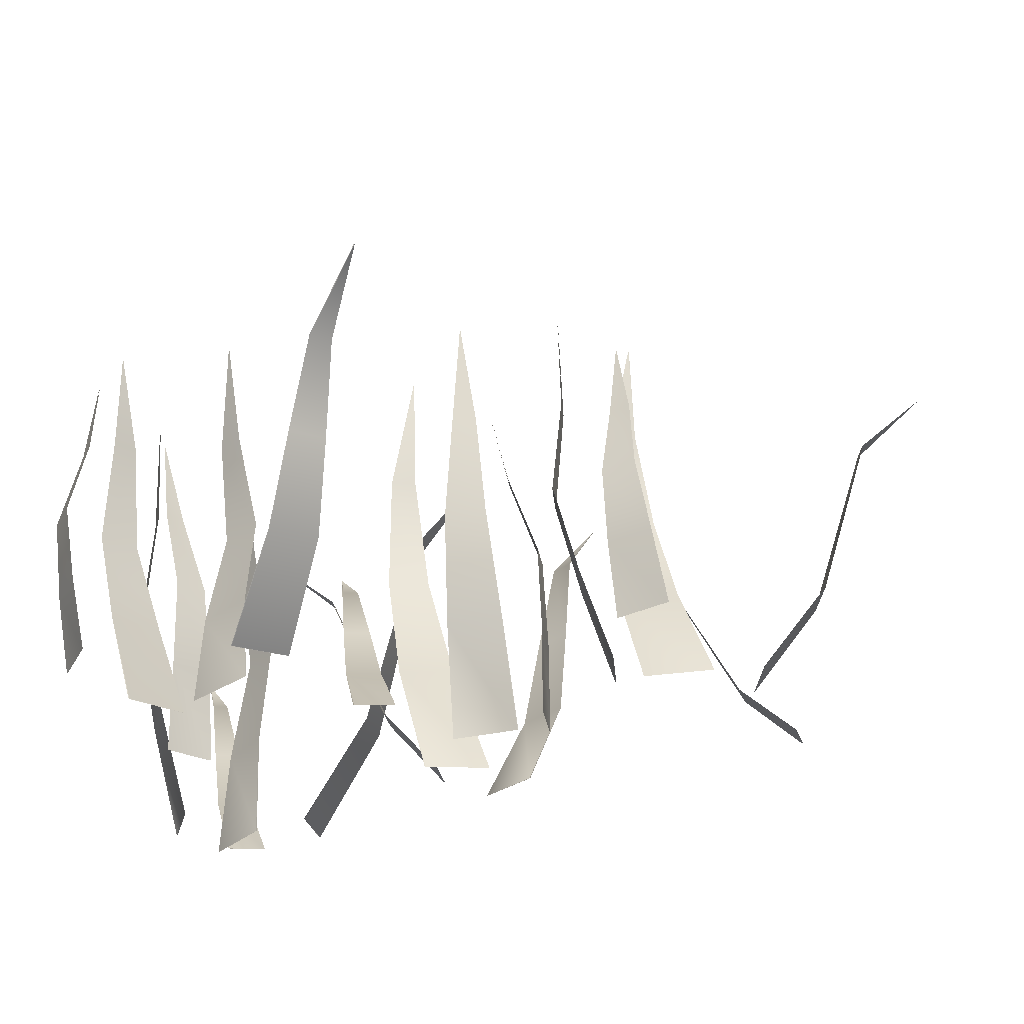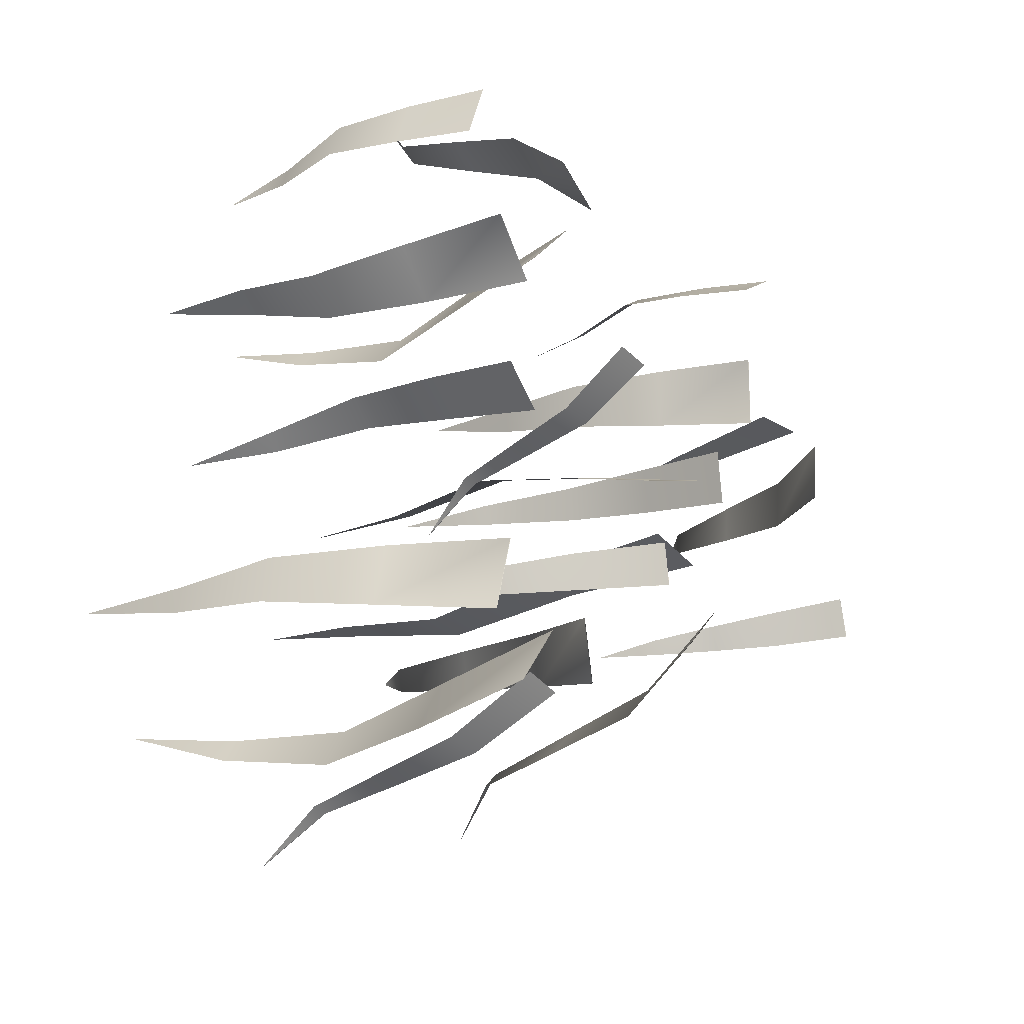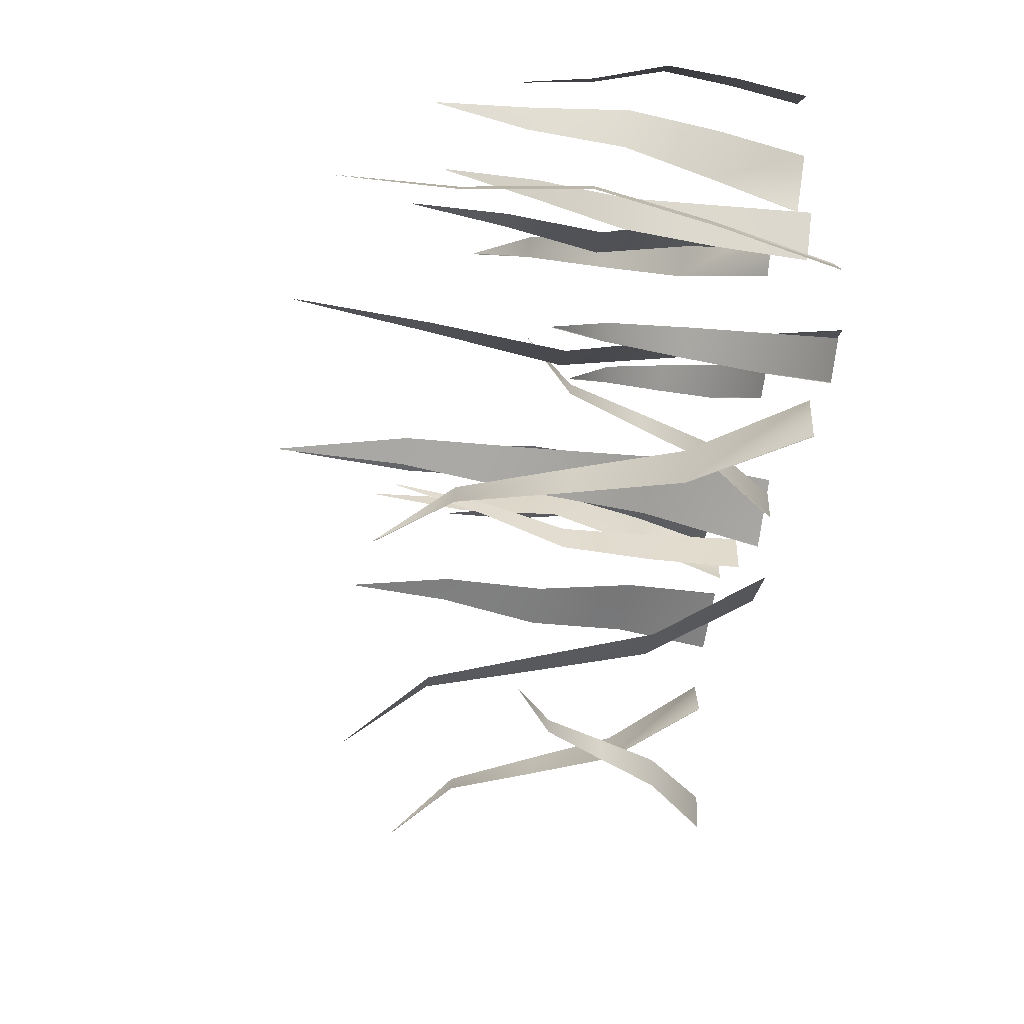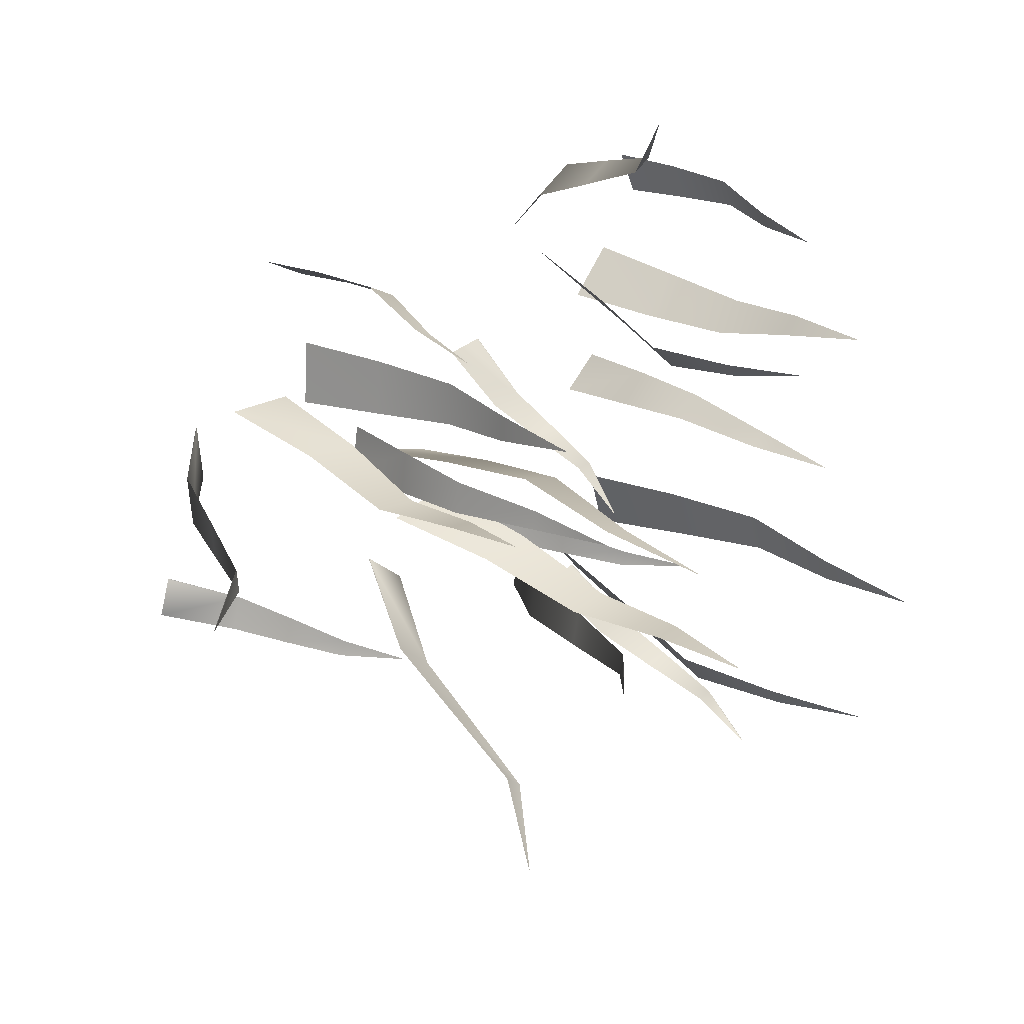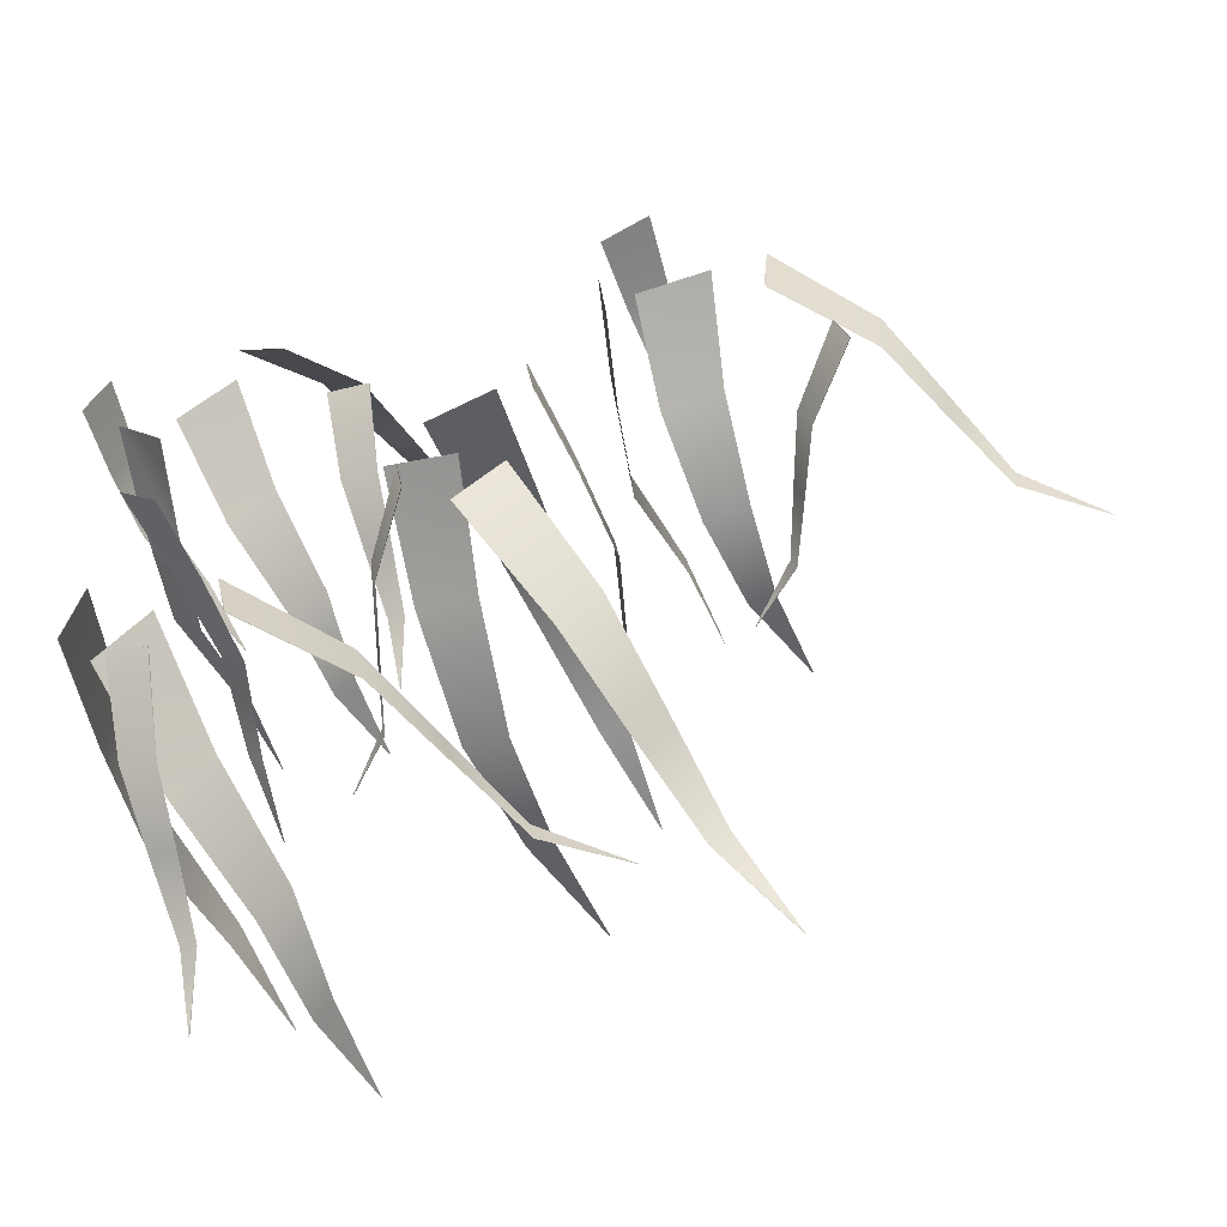
<metadata>
{"format":"obj","ext":"obj","renderer":"f3d","projection":"perspective","resolution":1024,"background":"white","views":[{"elev":60.5,"azim":-5.9,"up":"+Z"},{"elev":-15.1,"azim":-56.2,"up":"+Z"},{"elev":-64.9,"azim":-99.3,"up":"+Z"},{"elev":24.0,"azim":136.4,"up":"+Z"},{"elev":-58.4,"azim":19.0,"up":"+Z"}]}
</metadata>
<code>
o grass.001_grass.004
v 1.615 5.907 -3.626
v 0.3807 4.689 -3.695
v 0.4593 4.689 -4.063
v -0.2335 2.937 -3.692
v -0.1017 2.936 -4.309
v -0.8411 1.189 -3.712
v -0.6662 1.189 -4.531
v -2.09 -0.5529 -3.905
v -1.887 -0.5533 -4.859
v -2.895 7.609 -5.062
v -2.792 5.572 -5.278
v -3.058 5.573 -5.618
v -2.589 3.529 -5.294
v -3.035 3.532 -5.865
v -2.881 1.489 -4.817
v -3.472 1.492 -5.573
v -2.975 -0.5551 -4.251
v -3.735 -0.5507 -5.096
v -3.998 5.613 -1.018
v -3.733 4.063 -0.9704
v -3.976 4.065 -0.7452
v -3.39 2.517 -0.7609
v -3.798 2.519 -0.3835
v -3.377 0.9782 -0.875
v -3.918 0.9815 -0.3744
v -3.433 -0.5552 -1.021
v -4.064 -0.5514 -0.438
v -4.314 7.42 -3.265
v -4.393 5.391 -3.117
v -4.497 5.412 -3.532
v -4.704 3.349 -2.984
v -4.878 3.384 -3.679
v -4.446 1.376 -3.019
v -4.677 1.422 -3.941
v -4.109 -0.5799 -3.112
v -4.378 -0.5259 -4.187
v -3.965 3.933 -7.472
v -3.593 3.085 -6.708
v -3.842 3.086 -6.631
v -3.393 1.869 -6.344
v -3.809 1.871 -6.213
v -3.208 0.6563 -5.975
v -3.761 0.6592 -5.802
v -2.909 -0.5552 -5.161
v -3.553 -0.5518 -4.959
v -0.2564 4.655 5.987
v -1.072 3.667 5.064
v -0.753 3.667 4.863
v -1.507 2.246 4.638
v -0.9732 2.245 4.302
v -1.922 0.83 4.201
v -1.213 0.8287 3.756
v -2.66 -0.5828 3.184
v -1.835 -0.5843 2.665
v -2.596 6.032 1.288
v -2.527 4.381 1.059
v -2.841 4.382 0.7632
v -2.329 2.725 1.012
v -2.855 2.727 0.5157
v -2.545 1.071 1.528
v -3.243 1.074 0.87
v -2.551 -0.5855 2.102
v -3.431 -0.5812 1.382
v -4.587 4.412 2.95
v -4.738 3.157 3.201
v -4.873 3.158 2.899
v -5.066 1.905 3.473
v -5.294 1.907 2.966
v -4.983 0.6581 3.538
v -5.285 0.6603 2.865
v -4.847 -0.5849 3.546
v -5.198 -0.5824 2.762
v -4.388 5.878 1.475
v -4.555 4.234 1.486
v -4.259 4.251 1.177
v -4.833 2.579 1.294
v -4.337 2.607 0.777
v -4.666 0.9798 1.494
v -4.008 1.017 0.8078
v -4.408 -0.6053 1.73
v -3.641 -0.5615 0.9302
v -1.054 3.053 -1.888
v -0.7786 2.365 -1.082
v -1.035 2.366 -1.035
v -0.6238 1.379 -0.6921
v -1.053 1.381 -0.6136
v -0.4857 0.3967 -0.3002
v -1.056 0.3992 -0.1961
v -0.2881 -0.5853 0.5476
v -0.9521 -0.5824 0.6689
v 3.905 5.909 -6.163
v 3.272 4.691 -5.108
v 2.981 4.691 -5.347
v 2.984 2.937 -4.577
v 2.496 2.938 -4.976
v 2.678 1.189 -4.062
v 2.03 1.191 -4.592
v 1.926 -0.554 -3.054
v 1.171 -0.5522 -3.672
v 0.5739 7.611 -2.795
v 0.4179 5.574 -3.003
v -0.006214 5.576 -2.923
v 0.4846 3.531 -3.21
v -0.2263 3.534 -3.075
v 0.7646 1.49 -2.75
v -0.1784 1.494 -2.571
v 1.214 -0.5554 -2.427
v 0.1141 -0.5504 -2.137
v 1.828 5.613 -0.7443
v 2.062 4.063 -0.8829
v 2.012 4.064 -0.5551
v 2.456 2.517 -0.943
v 2.374 2.519 -0.3935
v 2.392 0.9786 -1.05
v 2.283 0.9808 -0.3215
v 2.253 -0.5546 -1.139
v 2.125 -0.5519 -0.2897
v 1.478 7.42 -0.7842
v 1.573 5.391 -0.6463
v 1.156 5.412 -0.7437
v 1.549 3.349 -0.3096
v 0.8514 3.384 -0.473
v 1.636 1.376 -0.5544
v 0.7108 1.422 -0.7711
v 1.708 -0.5799 -0.8969
v 0.6291 -0.5259 -1.149
v -2.079 3.937 -2.979
v -1.234 3.087 -2.968
v -1.279 3.088 -2.711
v -0.8248 1.871 -2.99
v -0.8995 1.872 -2.56
v -0.4191 0.6582 -2.997
v -0.5181 0.66 -2.426
v 0.435 -0.5545 -2.901
v 0.3196 -0.5525 -2.236
v 9.352 4.65 -0.1125
v 8.151 3.664 0.1812
v 8.119 3.664 -0.1939
v 7.564 2.243 0.3611
v 7.51 2.244 -0.2676
v 6.977 0.8276 0.5168
v 6.905 0.828 -0.3172
v 5.726 -0.5838 0.6958
v 5.642 -0.5833 -0.2761
v 4.368 6.033 0.1836
v 4.274 4.382 -0.04816
v 3.844 4.384 -0.08316
v 4.395 2.726 -0.2196
v 3.674 2.729 -0.2783
v 4.544 1.072 0.3105
v 3.588 1.076 0.2326
v 4.893 -0.5859 0.7517
v 3.756 -0.5809 0.739
v 3.846 4.413 2.715
v 3.882 3.157 2.997
v 3.587 3.158 2.846
v 3.792 1.905 3.407
v 3.298 1.907 3.153
v 3.894 0.6575 3.397
v 3.238 0.6606 3.06
v 4.002 -0.5855 3.311
v 3.238 -0.5819 2.918
v 3.067 5.878 1.407
v 2.944 4.234 1.52
v 2.982 4.251 1.094
v 2.607 2.579 1.543
v 2.671 2.607 0.8296
v 2.862 0.9798 1.596
v 2.947 1.017 0.6487
v 3.211 -0.6053 1.618
v 3.31 -0.5615 0.5149
v 4.216 3.058 -3.021
v 5.055 2.368 -2.903
v 4.979 2.369 -2.654
v 5.466 1.382 -2.871
v 5.339 1.383 -2.453
v 5.872 0.3989 -2.823
v 5.704 0.4004 -2.269
v 6.71 -0.5847 -2.62
v 6.514 -0.583 -1.974
v 1.625 5.907 -3.626
v 0.3912 4.689 -3.695
v 0.4699 4.689 -4.063
v -0.223 2.937 -3.692
v -0.09115 2.936 -4.309
v -0.8305 1.189 -3.712
v -0.6556 1.189 -4.531
v -2.08 -0.5529 -3.905
v -1.876 -0.5533 -4.859
v -2.884 7.609 -5.062
v -2.782 5.572 -5.278
v -3.047 5.573 -5.618
v -2.579 3.529 -5.294
v -3.024 3.532 -5.865
v -2.871 1.489 -4.817
v -3.461 1.492 -5.573
v -2.964 -0.5551 -4.251
v -3.725 -0.5507 -5.096
v -3.988 5.613 -1.018
v -3.722 4.063 -0.9704
v -3.965 4.065 -0.7452
v -3.38 2.517 -0.7609
v -3.788 2.519 -0.3835
v -3.366 0.9782 -0.875
v -3.907 0.9815 -0.3744
v -3.423 -0.5552 -1.021
v -4.053 -0.5514 -0.438
v -4.304 7.42 -3.265
v -4.383 5.391 -3.117
v -4.487 5.412 -3.532
v -4.693 3.349 -2.984
v -4.867 3.384 -3.679
v -4.435 1.376 -3.019
v -4.666 1.422 -3.941
v -4.098 -0.5799 -3.112
v -4.367 -0.5259 -4.187
v -3.954 3.933 -7.472
v -3.583 3.085 -6.708
v -3.831 3.086 -6.631
v -3.382 1.869 -6.344
v -3.799 1.871 -6.213
v -3.197 0.6563 -5.975
v -3.75 0.6592 -5.802
v -2.898 -0.5552 -5.161
v -3.542 -0.5518 -4.959
v -0.2459 4.655 5.987
v -1.061 3.667 5.064
v -0.7425 3.667 4.863
v -1.497 2.246 4.638
v -0.9627 2.245 4.302
v -1.911 0.83 4.201
v -1.202 0.8287 3.756
v -2.65 -0.5828 3.184
v -1.824 -0.5843 2.665
v -2.585 6.032 1.288
v -2.517 4.381 1.059
v -2.831 4.382 0.7632
v -2.318 2.725 1.012
v -2.845 2.727 0.5157
v -2.534 1.071 1.528
v -3.233 1.074 0.87
v -2.541 -0.5855 2.102
v -3.421 -0.5812 1.382
v -4.577 4.412 2.95
v -4.727 3.157 3.201
v -4.863 3.158 2.899
v -5.056 1.905 3.473
v -5.283 1.907 2.966
v -4.973 0.6581 3.538
v -5.274 0.6603 2.865
v -4.836 -0.5849 3.546
v -5.187 -0.5824 2.762
v -4.377 5.878 1.475
v -4.544 4.234 1.486
v -4.248 4.251 1.177
v -4.822 2.579 1.294
v -4.326 2.607 0.777
v -4.656 0.9798 1.494
v -3.998 1.017 0.8078
v -4.397 -0.6053 1.73
v -3.631 -0.5615 0.9302
v -1.044 3.053 -1.888
v -0.768 2.365 -1.082
v -1.024 2.366 -1.035
v -0.6133 1.379 -0.6921
v -1.043 1.381 -0.6136
v -0.4751 0.3967 -0.3002
v -1.045 0.3992 -0.1961
v -0.2776 -0.5853 0.5476
v -0.9415 -0.5824 0.6689
v 3.915 5.909 -6.163
v 3.283 4.691 -5.108
v 2.992 4.691 -5.347
v 2.995 2.937 -4.577
v 2.506 2.938 -4.976
v 2.689 1.189 -4.062
v 2.041 1.191 -4.592
v 1.937 -0.554 -3.054
v 1.182 -0.5522 -3.672
v 0.5844 7.611 -2.795
v 0.4285 5.574 -3.003
v 0.004352 5.576 -2.923
v 0.4952 3.531 -3.21
v -0.2157 3.534 -3.075
v 0.7752 1.49 -2.75
v -0.1679 1.494 -2.571
v 1.224 -0.5554 -2.427
v 0.1247 -0.5504 -2.137
v 1.839 5.613 -0.7443
v 2.072 4.063 -0.8829
v 2.023 4.064 -0.5551
v 2.467 2.517 -0.943
v 2.384 2.519 -0.3935
v 2.403 0.9786 -1.05
v 2.293 0.9808 -0.3215
v 2.264 -0.5546 -1.139
v 2.136 -0.5519 -0.2897
v 1.489 7.42 -0.7842
v 1.583 5.391 -0.6463
v 1.167 5.412 -0.7437
v 1.56 3.349 -0.3096
v 0.8619 3.384 -0.473
v 1.647 1.376 -0.5544
v 0.7214 1.422 -0.7711
v 1.718 -0.5799 -0.8969
v 0.6397 -0.5259 -1.149
v -2.069 3.937 -2.979
v -1.224 3.087 -2.968
v -1.268 3.088 -2.711
v -0.8142 1.871 -2.99
v -0.889 1.872 -2.56
v -0.4086 0.6582 -2.997
v -0.5075 0.66 -2.426
v 0.4456 -0.5545 -2.901
v 0.3301 -0.5525 -2.236
v 9.362 4.65 -0.1125
v 8.162 3.664 0.1812
v 8.129 3.664 -0.1939
v 7.575 2.243 0.3611
v 7.521 2.244 -0.2676
v 6.988 0.8276 0.5168
v 6.916 0.828 -0.3172
v 5.737 -0.5838 0.6958
v 5.653 -0.5833 -0.2761
v 4.378 6.033 0.1836
v 4.285 4.382 -0.04816
v 3.854 4.384 -0.08316
v 4.405 2.726 -0.2196
v 3.684 2.729 -0.2783
v 4.555 1.072 0.3079
v 3.598 1.076 0.23
v 4.904 -0.5859 0.7491
v 3.766 -0.5809 0.7364
v 3.857 4.413 2.715
v 3.893 3.157 2.997
v 3.598 3.158 2.846
v 3.803 1.905 3.407
v 3.309 1.907 3.153
v 3.904 0.6575 3.397
v 3.249 0.6606 3.06
v 4.012 -0.5855 3.311
v 3.249 -0.5819 2.918
v 3.078 5.878 1.407
v 2.954 4.234 1.52
v 2.993 4.251 1.094
v 2.618 2.579 1.543
v 2.682 2.607 0.8296
v 2.872 0.9798 1.596
v 2.957 1.017 0.6487
v 3.221 -0.6053 1.618
v 3.321 -0.5615 0.5149
v 4.227 3.058 -3.021
v 5.065 2.368 -2.903
v 4.99 2.369 -2.654
v 5.477 1.382 -2.871
v 5.35 1.383 -2.453
v 5.882 0.3989 -2.823
v 5.714 0.4004 -2.269
v 6.72 -0.5847 -2.62
v 6.524 -0.583 -1.974
f 1 3 2
f 3 5 4 2
f 5 7 6 4
f 7 9 8 6
f 10 12 11
f 12 14 13 11
f 14 16 15 13
f 16 18 17 15
f 28 30 29
f 30 32 31 29
f 32 34 33 31
f 34 36 35 33
f 37 38 39
f 39 38 40 41
f 41 40 42 43
f 43 42 44 45
f 46 48 47
f 48 50 49 47
f 50 52 51 49
f 52 54 53 51
f 55 57 56
f 57 59 58 56
f 59 61 60 58
f 61 63 62 60
f 64 66 65
f 66 68 67 65
f 68 70 69 67
f 70 72 71 69
f 73 75 74
f 75 77 76 74
f 77 79 78 76
f 79 81 80 78
f 82 83 84
f 84 83 85 86
f 86 85 87 88
f 88 87 89 90
f 100 101 102
f 102 101 103 104
f 104 103 105 106
f 106 105 107 108
f 109 110 111
f 111 110 112 113
f 113 112 114 115
f 115 114 116 117
f 118 120 119
f 120 122 121 119
f 122 124 123 121
f 124 126 125 123
f 127 128 129
f 129 128 130 131
f 131 130 132 133
f 133 132 134 135
f 136 138 137
f 138 140 139 137
f 140 142 141 139
f 142 144 143 141
f 145 147 146
f 147 149 148 146
f 149 151 150 148
f 151 153 152 150
f 154 156 155
f 156 158 157 155
f 158 160 159 157
f 160 162 161 159
f 172 173 174
f 174 173 175 176
f 176 175 177 178
f 178 177 179 180
f 19 20 21
f 21 20 22 23
f 23 22 24 25
f 25 24 26 27
f 91 93 92
f 93 95 94 92
f 95 97 96 94
f 97 99 98 96
f 163 165 164
f 165 167 166 164
f 167 169 168 166
f 169 171 170 168
f 181 182 183
f 183 182 184 185
f 185 184 186 187
f 187 186 188 189
f 190 191 192
f 192 191 193 194
f 194 193 195 196
f 196 195 197 198
f 208 209 210
f 210 209 211 212
f 212 211 213 214
f 214 213 215 216
f 217 219 218
f 219 221 220 218
f 221 223 222 220
f 223 225 224 222
f 226 227 228
f 228 227 229 230
f 230 229 231 232
f 232 231 233 234
f 235 236 237
f 237 236 238 239
f 239 238 240 241
f 241 240 242 243
f 244 245 246
f 246 245 247 248
f 248 247 249 250
f 250 249 251 252
f 253 254 255
f 255 254 256 257
f 257 256 258 259
f 259 258 260 261
f 262 264 263
f 264 266 265 263
f 266 268 267 265
f 268 270 269 267
f 280 282 281
f 282 284 283 281
f 284 286 285 283
f 286 288 287 285
f 289 291 290
f 291 293 292 290
f 293 295 294 292
f 295 297 296 294
f 298 299 300
f 300 299 301 302
f 302 301 303 304
f 304 303 305 306
f 307 309 308
f 309 311 310 308
f 311 313 312 310
f 313 315 314 312
f 316 317 318
f 318 317 319 320
f 320 319 321 322
f 322 321 323 324
f 325 326 327
f 327 326 328 329
f 329 328 330 331
f 331 330 332 333
f 334 335 336
f 336 335 337 338
f 338 337 339 340
f 340 339 341 342
f 352 354 353
f 354 356 355 353
f 356 358 357 355
f 358 360 359 357
f 199 201 200
f 201 203 202 200
f 203 205 204 202
f 205 207 206 204
f 271 272 273
f 273 272 274 275
f 275 274 276 277
f 277 276 278 279
f 343 344 345
f 345 344 346 347
f 347 346 348 349
f 349 348 350 351

</code>
